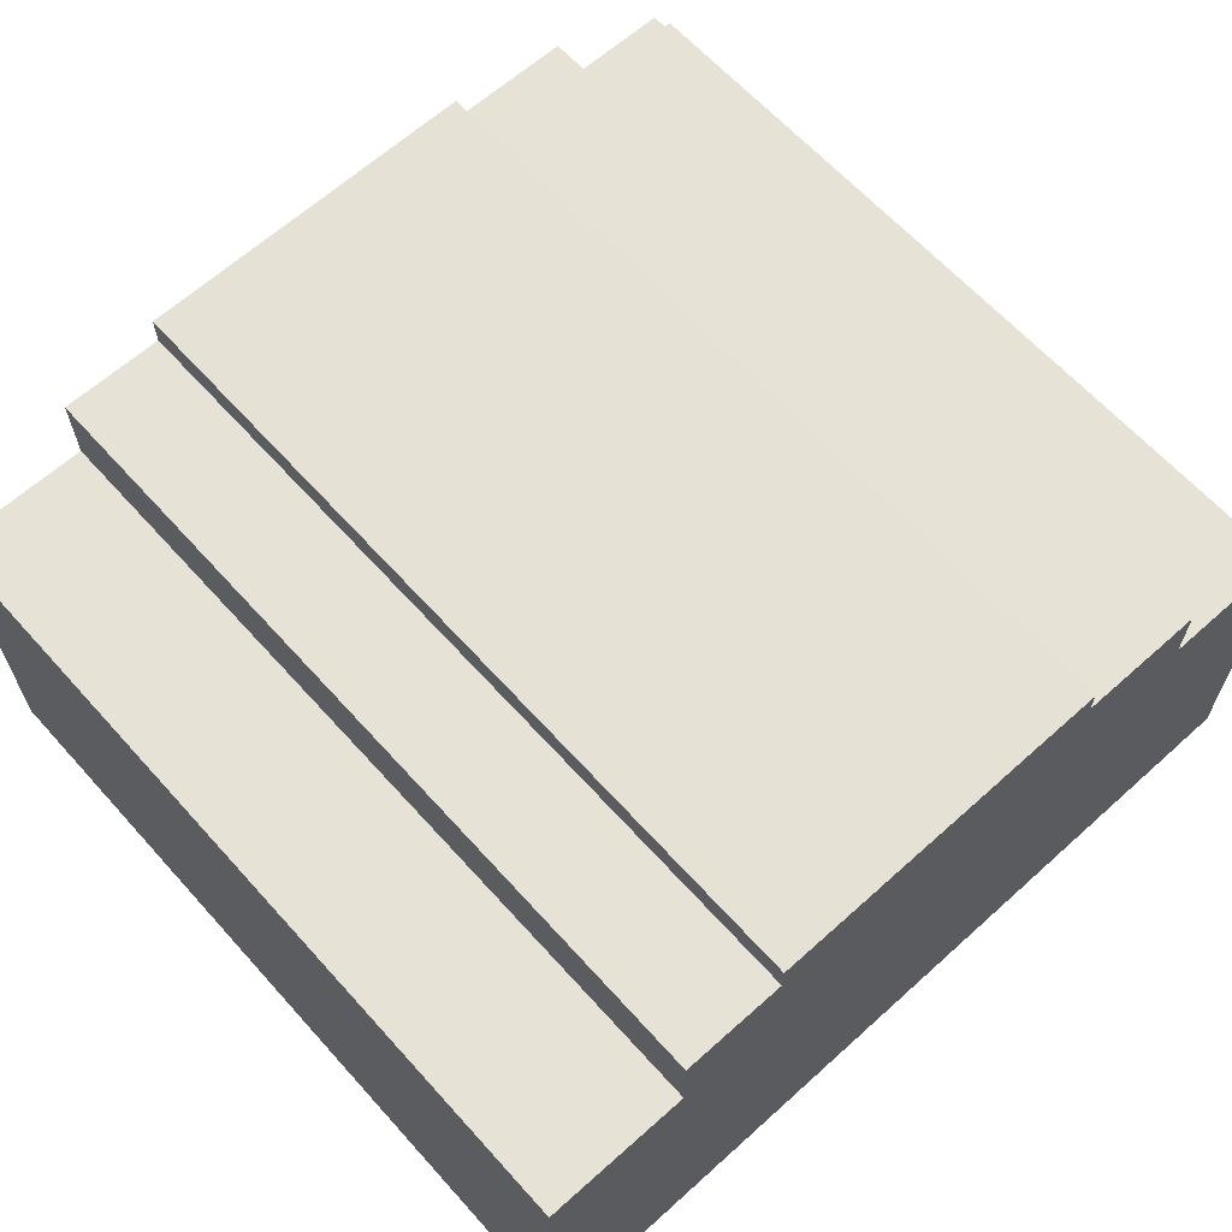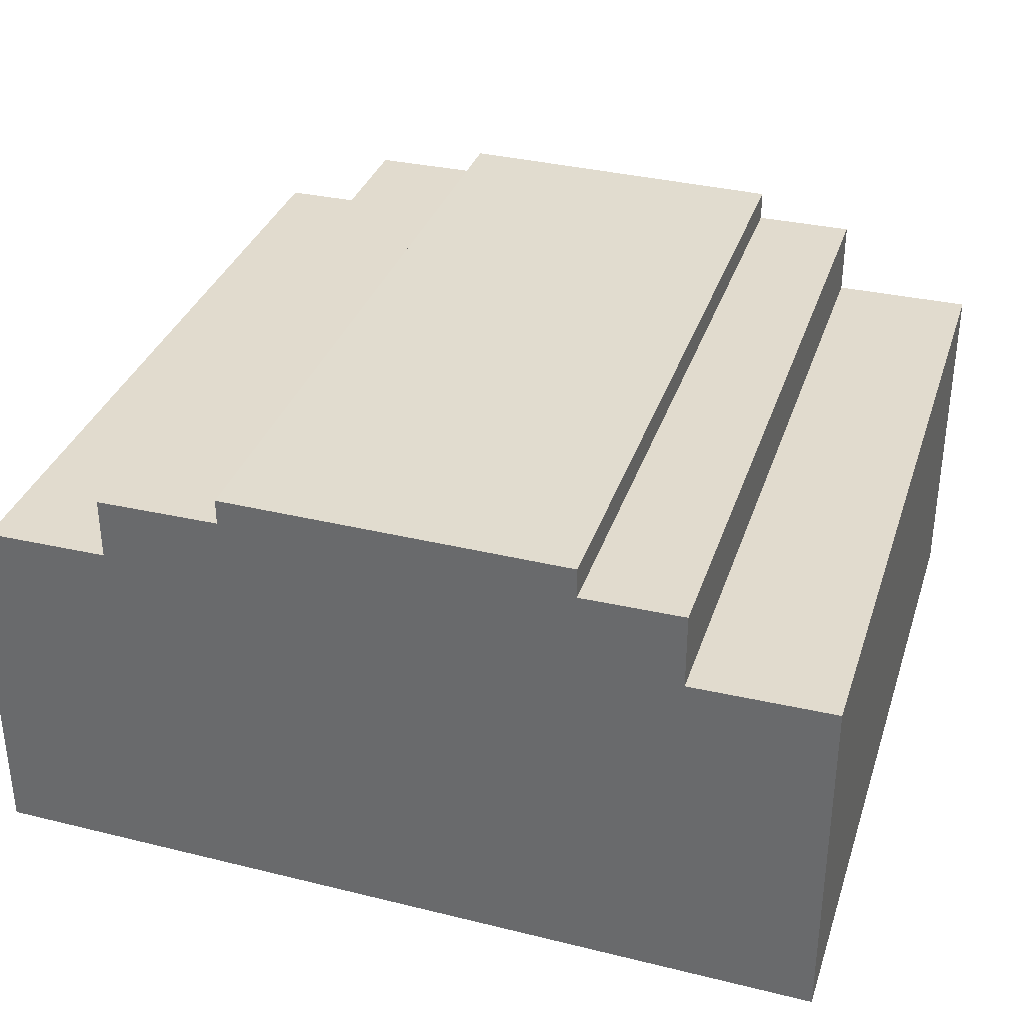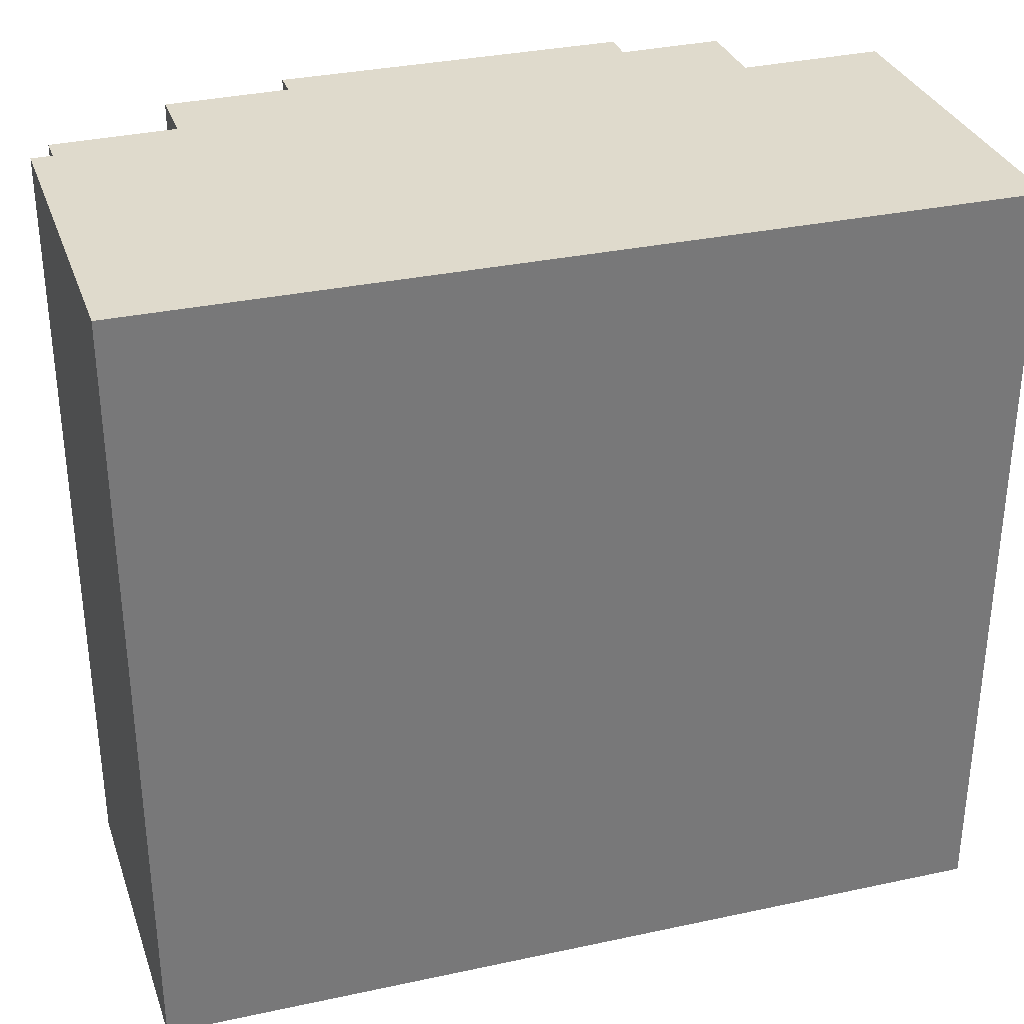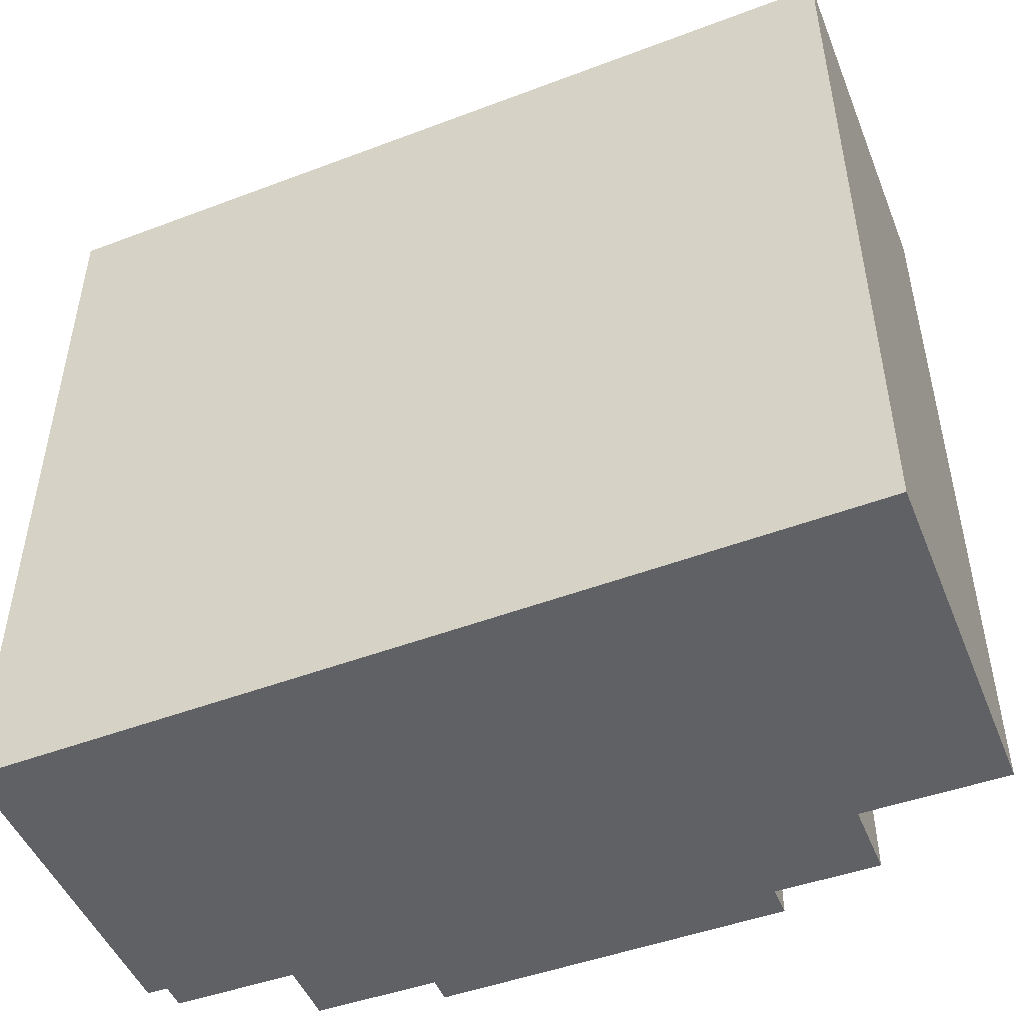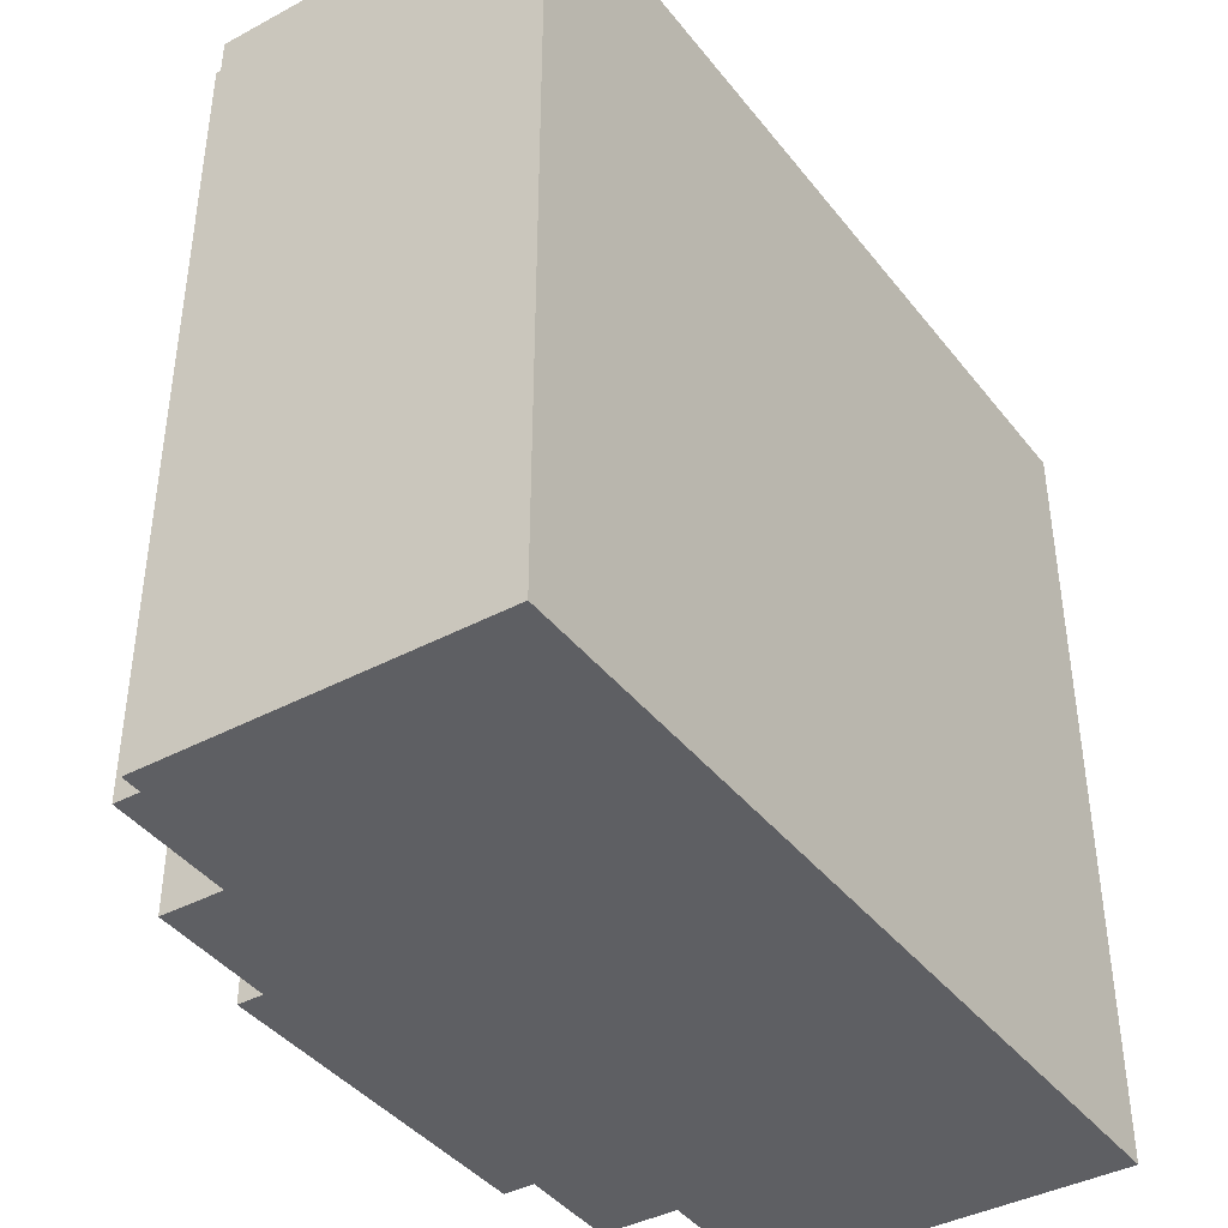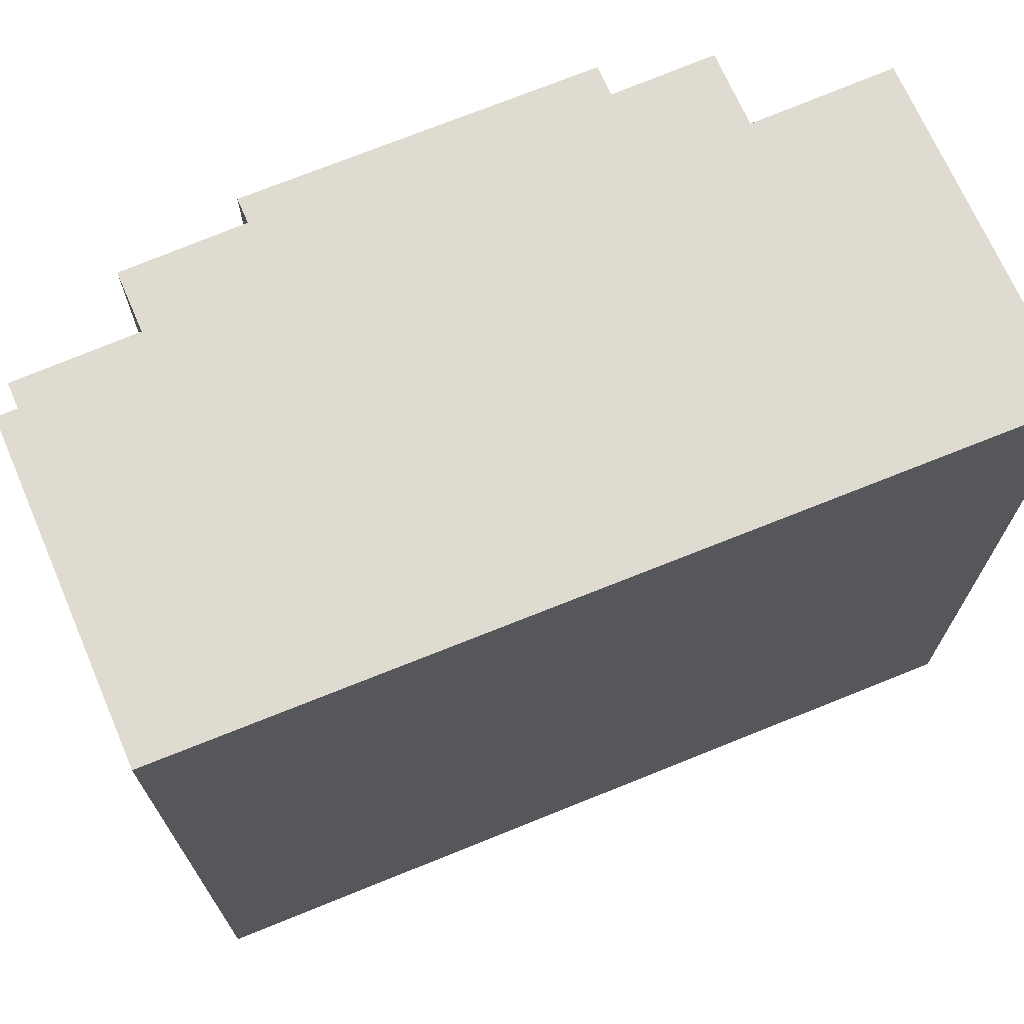
<metadata>
{"format":"obj","ext":"obj","renderer":"f3d","projection":"perspective","resolution":1024,"background":"white","views":[{"elev":64.0,"azim":-42.0,"up":"+Z"},{"elev":33.8,"azim":-162.8,"up":"+Z"},{"elev":32.5,"azim":162.0,"up":"+Y"},{"elev":-48.3,"azim":-158.4,"up":"+Y"},{"elev":-40.7,"azim":123.1,"up":"+Y"},{"elev":70.1,"azim":156.6,"up":"+Y"}]}
</metadata>
<code>
v 17 0 -15.25
v -25 0 -16.25
v -25 0 1.25
v -18 0 1.25
v -18 0 5
v -13 0 5
v -13 0 6.5
v 4 0 6.75
v 4 0 5.5
v 10 0 5.5
v 10 0 2.5
v 16 0 2.5
v 16 0 1.25
v 17 0 1.25
v 17 0 -15.25
v 17 39 -15.25
v -25 39 -16.25
v -25 39 1.25
v -18 39 1.25
v -18 39 5
v -13 39 5
v -13 39 6.5
v 4 39 6.75
v 4 39 5.5
v 10 39 5.5
v 10 39 2.5
v 16 39 2.5
v 16 39 1.25
v 17 39 1.25
v 17 39 -15.25
f 16 1 2
f 2 17 16
f 17 2 3
f 3 18 17
f 18 3 4
f 4 19 18
f 19 4 5
f 5 20 19
f 20 5 6
f 6 21 20
f 21 6 7
f 7 22 21
f 22 7 8
f 8 23 22
f 23 8 9
f 9 24 23
f 24 9 10
f 10 25 24
f 25 10 11
f 11 26 25
f 26 11 12
f 12 27 26
f 27 12 13
f 13 28 27
f 28 13 14
f 14 29 28
f 29 14 15
f 15 30 29
f 30 15 1
f 1 16 30
f 15 14 13
f 13 12 11
f 15 13 11
f 11 10 9
f 15 11 9
f 9 8 7
f 9 7 6
f 6 5 4
f 9 6 4
f 15 9 4
f 4 3 2
f 2 1 15 4
f 17 18 19
f 16 17 19
f 19 20 21
f 22 23 24
f 21 22 24
f 19 21 24
f 16 19 24
f 24 25 26
f 16 24 26
f 26 27 28
f 16 26 28
f 29 30 16 28

</code>
